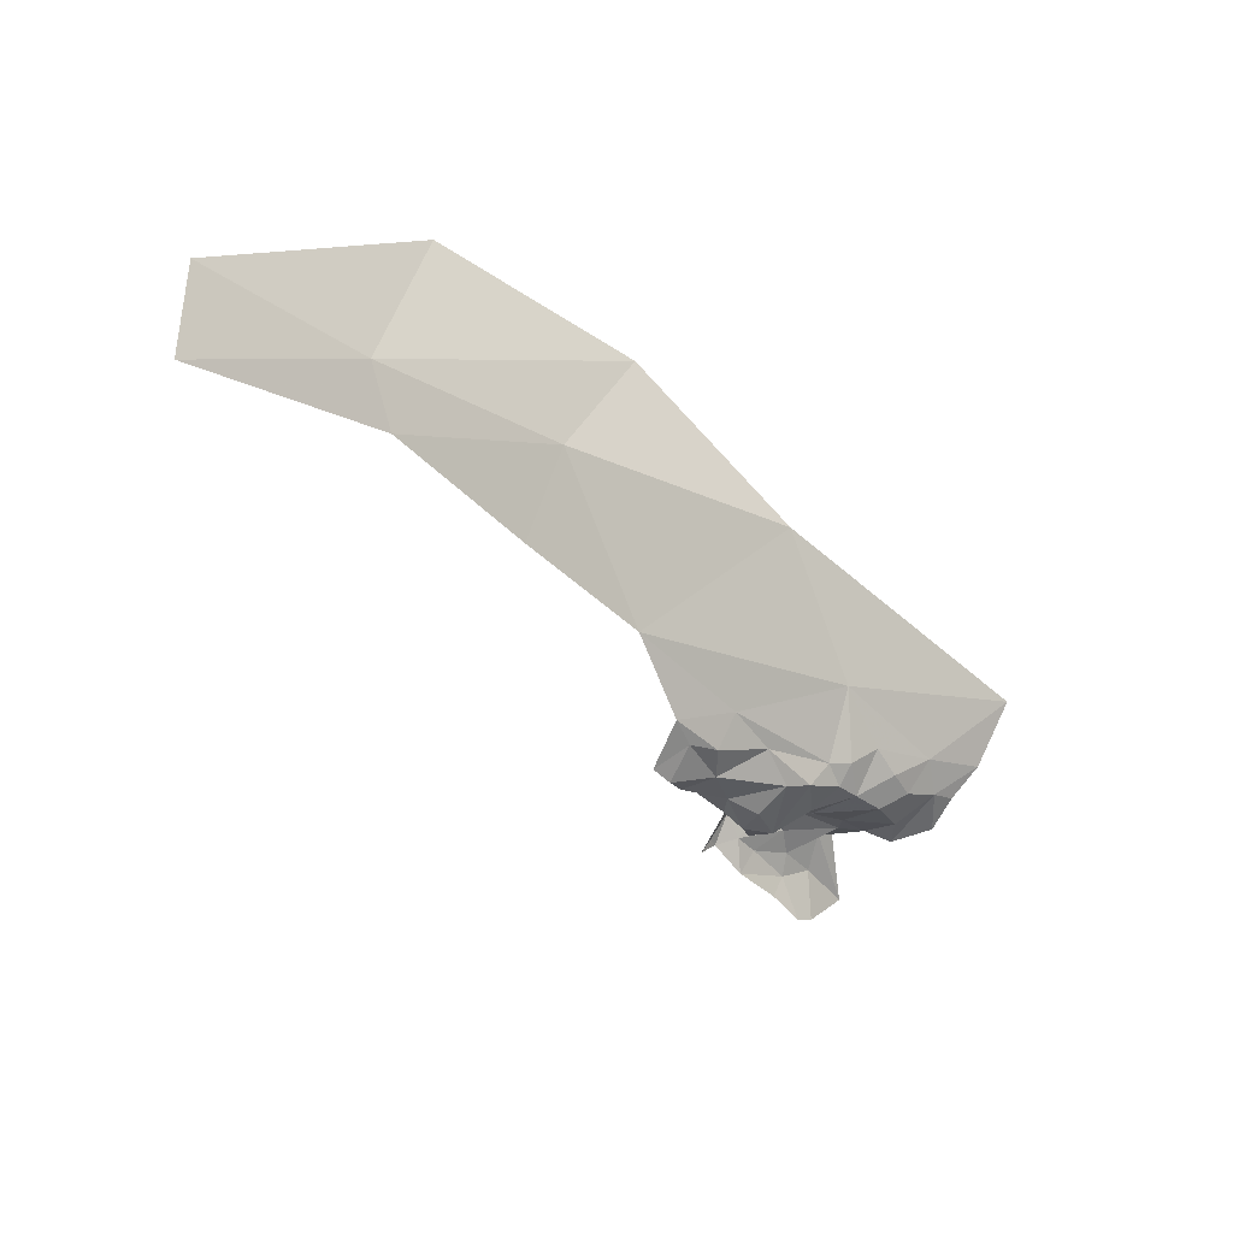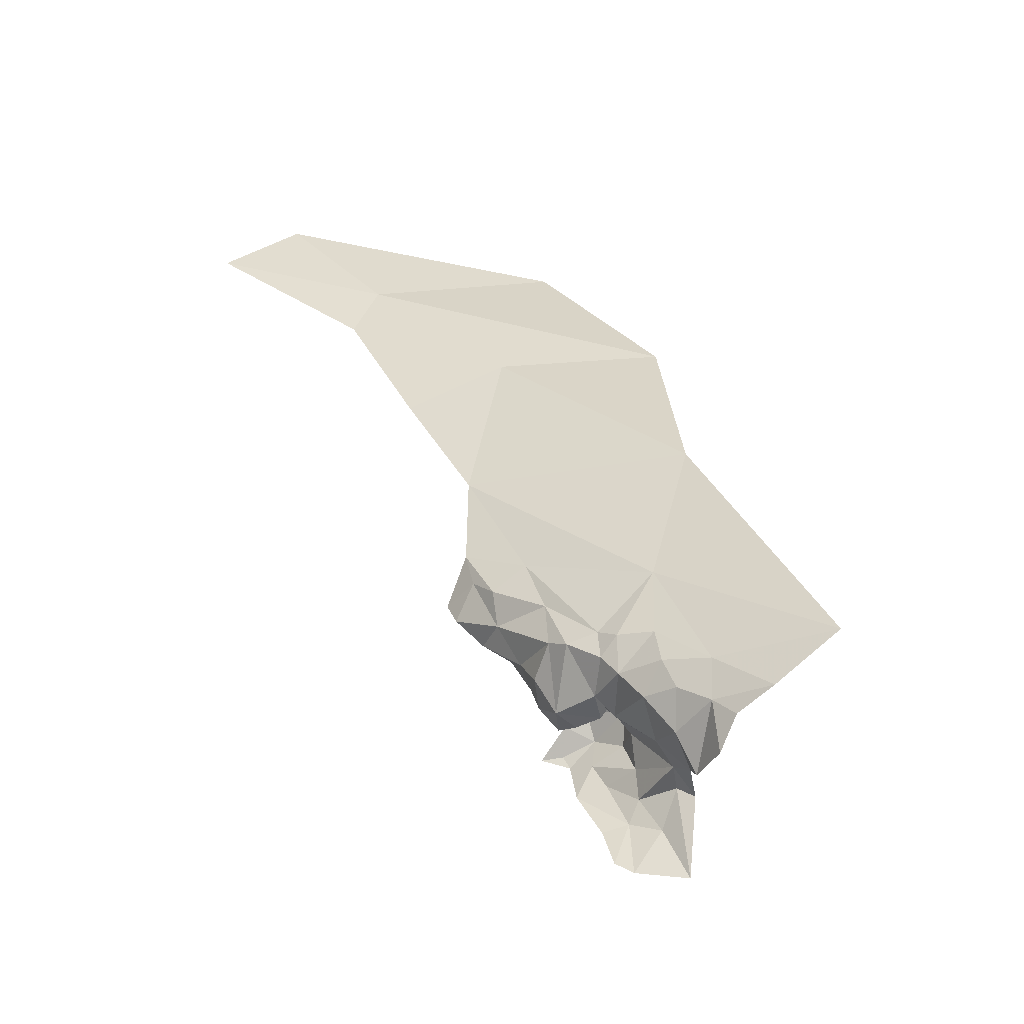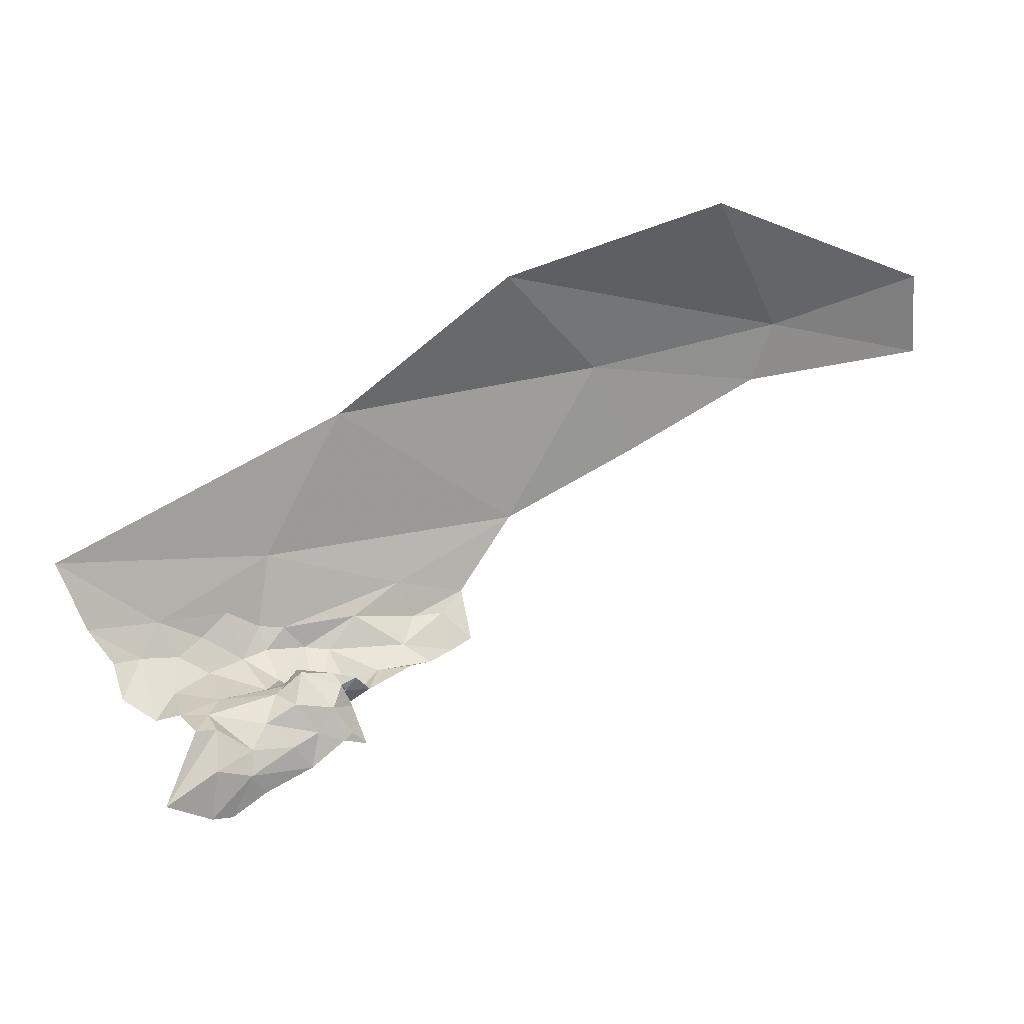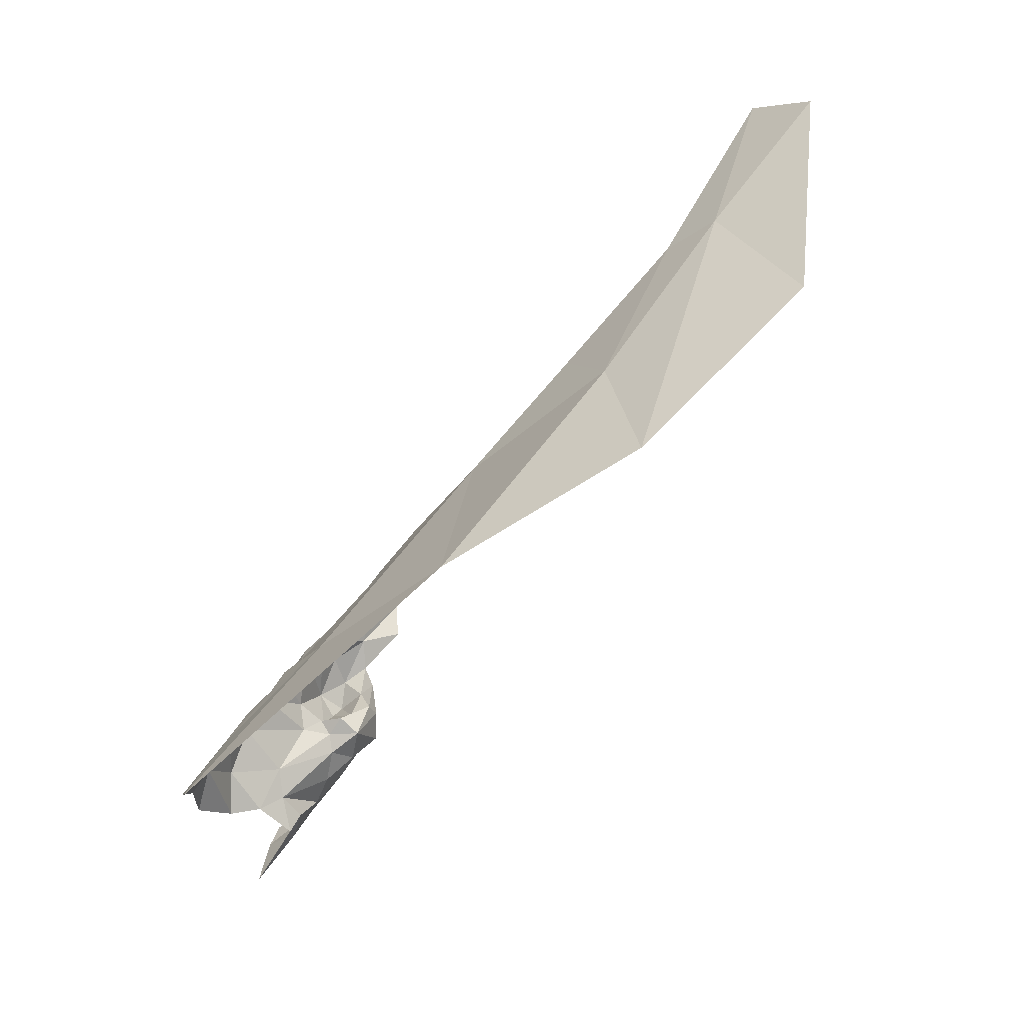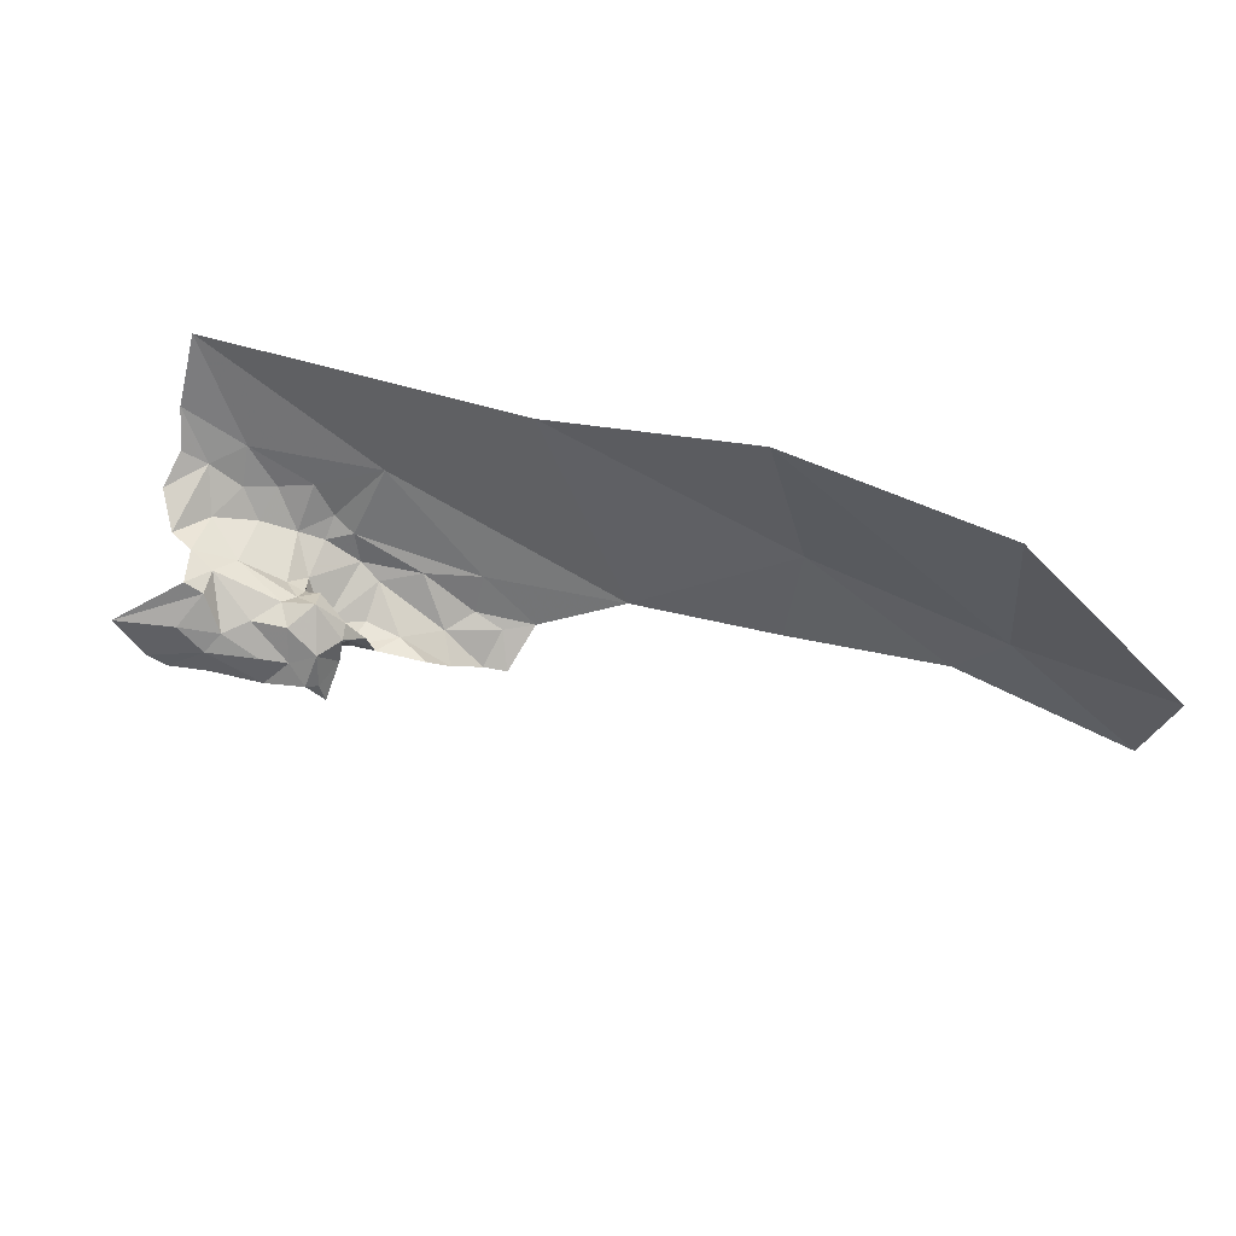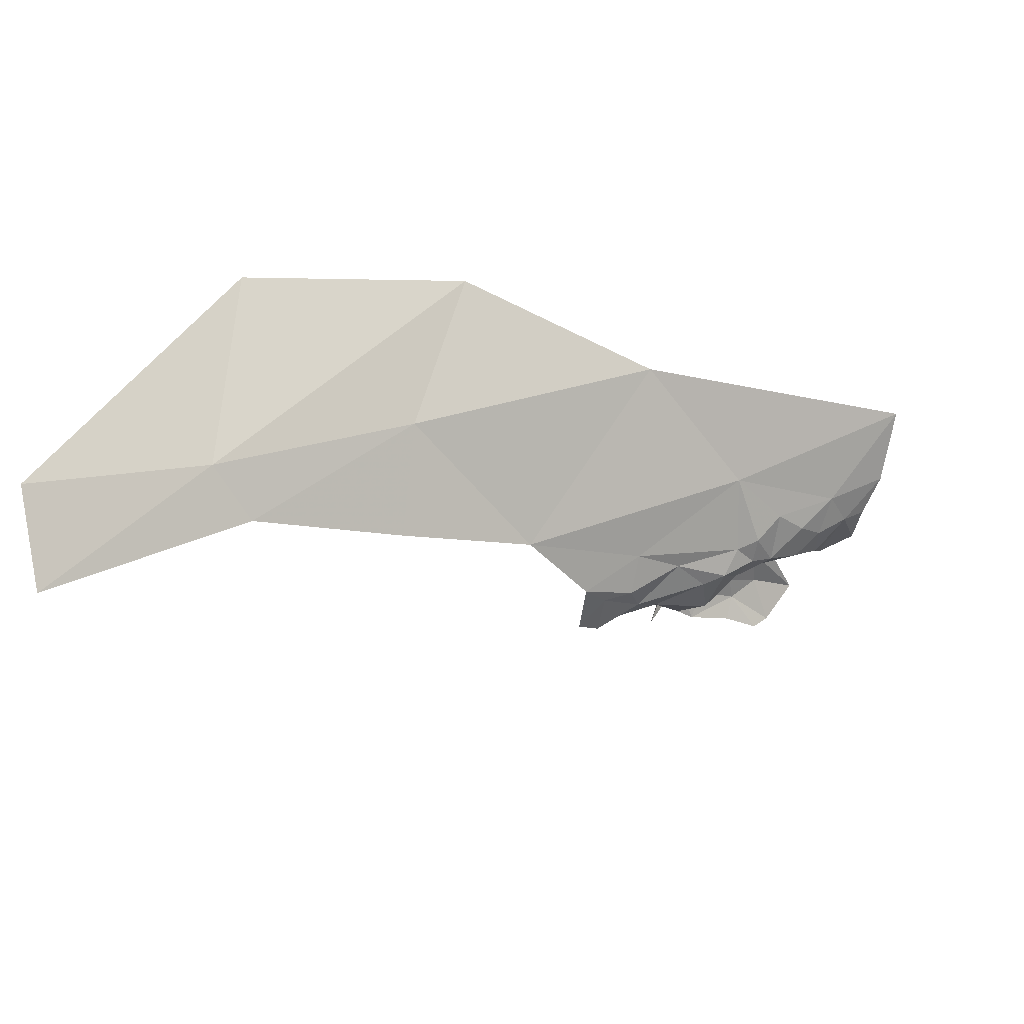
<metadata>
{"format":"obj","ext":"obj","renderer":"f3d","projection":"perspective","resolution":1024,"background":"white","views":[{"elev":-52.1,"azim":-16.0,"up":"+Y"},{"elev":2.2,"azim":66.8,"up":"+Z"},{"elev":-32.3,"azim":-169.8,"up":"+Z"},{"elev":33.7,"azim":147.3,"up":"+Z"},{"elev":73.8,"azim":-137.6,"up":"+Y"},{"elev":62.8,"azim":-5.9,"up":"+Z"}]}
</metadata>
<code>
v -1.467 8.798 -0.9987
v -1.25 8.878 -1.079
v -1.411 8.931 -0.9893
v -1.375 8.727 -1.107
v -1.171 8.806 -1.174
v -1.14 8.76 -1.252
v -1.173 8.755 -1.273
v -1.167 8.77 -1.29
v -1.235 8.739 -1.204
v -1.283 8.711 -1.195
v -1.275 8.713 -1.224
v -1.274 8.738 -1.173
v -1.326 8.705 -1.168
v -1.163 8.781 -1.378
v -1.198 8.778 -1.352
v -1.208 8.755 -1.362
v -1.046 8.801 -1.305
v -1.059 8.801 -1.265
v -1.078 8.798 -1.326
v -1.632 8.734 -0.9231
v -1.599 8.9 -0.9081
v -1.77 8.693 -0.8529
v -1.131 8.789 -1.306
v -1.186 8.783 -1.295
v -1.182 8.793 -1.308
v -1.112 8.768 -1.268
v -1.217 8.774 -1.338
v -1.159 8.754 -1.24
v -1.189 8.737 -1.232
v -1.003 8.881 -1.209
v -1.255 8.725 -1.255
v -1.288 8.731 -1.256
v -1.251 8.735 -1.278
v -1.175 8.793 -1.336
v -1.202 8.795 -1.32
v -1.126 8.802 -1.327
v -1.237 8.778 -1.296
v -1.206 8.799 -1.291
v -1.229 8.779 -1.284
v -1.232 8.783 -1.32
v -1.21 8.731 -1.233
v -1.3 8.71 -1.243
v -1.225 8.725 -1.264
v -1.203 8.734 -1.29
v -1.231 8.731 -1.289
v -1.17 8.76 -1.385
v -1.141 8.757 -1.404
v -1.074 8.809 -1.234
v -1.13 8.787 -1.218
v -1.107 8.782 -1.238
v -1.102 8.805 -1.327
v -1.087 8.784 -1.293
v -1.244 8.759 -1.28
v -1.219 8.744 -1.307
v -1.197 8.784 -1.28
v -1.184 8.771 -1.286
v -1.308 8.704 -1.19
v -1.316 8.691 -1.222
v -1.088 8.785 -1.258
v -1.252 8.743 -1.337
v -1.237 8.763 -1.342
v -1.244 8.759 -1.333
v -1.242 8.76 -1.308
v -1.175 8.758 -1.222
v -1.154 8.766 -1.222
v -1.138 8.812 -1.347
v -1.165 8.791 -1.359
v -1.137 8.798 -1.38
v -1.188 8.768 -1.294
v -1.765 8.616 -0.8862
v -1.096 8.802 -1.411
v -1.126 8.768 -1.41
v -1.02 8.834 -1.251
v -1.205 8.753 -1.303
v -1.606 8.699 -0.9596
v -1.486 8.713 -1.038
v -1.039 8.811 -1.274
v -1.123 8.82 -1.352
v -1.234 8.754 -1.289
v -1.212 8.776 -1.288
v -1.333 8.69 -1.211
f 1 2 3
f 4 5 2
f 6 7 8
f 9 10 11
f 12 4 13
f 14 15 16
f 17 18 19
f 20 21 22
f 23 24 25
f 23 26 8
f 27 16 15
f 28 29 7
f 30 2 5
f 31 32 33
f 27 34 35
f 23 25 36
f 37 38 39
f 40 27 35
f 11 31 41
f 42 32 31
f 43 44 41
f 43 45 44
f 46 47 14
f 48 49 50
f 51 19 52
f 39 53 37
f 54 44 45
f 24 55 38
f 8 7 56
f 57 58 11
f 50 59 48
f 26 23 52
f 42 11 58
f 42 31 11
f 60 61 62
f 40 62 61
f 63 60 62
f 12 5 4
f 49 48 5
f 64 65 5
f 64 28 65
f 66 67 68
f 36 25 34
f 7 44 69
f 7 29 44
f 70 20 22
f 71 68 72
f 71 66 68
f 23 51 52
f 23 36 51
f 73 48 18
f 30 5 48
f 30 48 73
f 74 69 44
f 55 24 56
f 67 15 14
f 34 27 15
f 1 4 2
f 1 75 76
f 20 70 75
f 24 8 56
f 24 23 8
f 26 6 8
f 50 49 6
f 6 28 7
f 6 65 28
f 18 52 19
f 18 48 59
f 18 77 73
f 18 17 77
f 34 67 36
f 34 15 67
f 35 38 40
f 25 24 38
f 29 41 44
f 9 11 41
f 29 9 41
f 64 5 12
f 36 78 51
f 66 71 78
f 33 45 31
f 79 54 45
f 40 38 37
f 46 14 16
f 63 40 37
f 63 62 40
f 14 68 67
f 14 72 68
f 52 59 26
f 52 18 59
f 55 39 38
f 80 79 39
f 80 54 79
f 80 69 74
f 80 55 69
f 80 39 55
f 21 20 3
f 49 65 6
f 49 5 65
f 4 1 76
f 47 72 14
f 25 35 34
f 25 38 35
f 79 45 33
f 31 43 41
f 31 45 43
f 53 79 33
f 53 39 79
f 27 61 16
f 27 40 61
f 29 64 9
f 29 28 64
f 26 50 6
f 26 59 50
f 10 57 11
f 13 81 57
f 13 10 12
f 13 57 10
f 54 74 44
f 54 80 74
f 20 1 3
f 20 75 1
f 58 57 81
f 69 56 7
f 69 55 56
f 36 66 78
f 36 67 66
f 9 12 10
f 9 64 12

</code>
